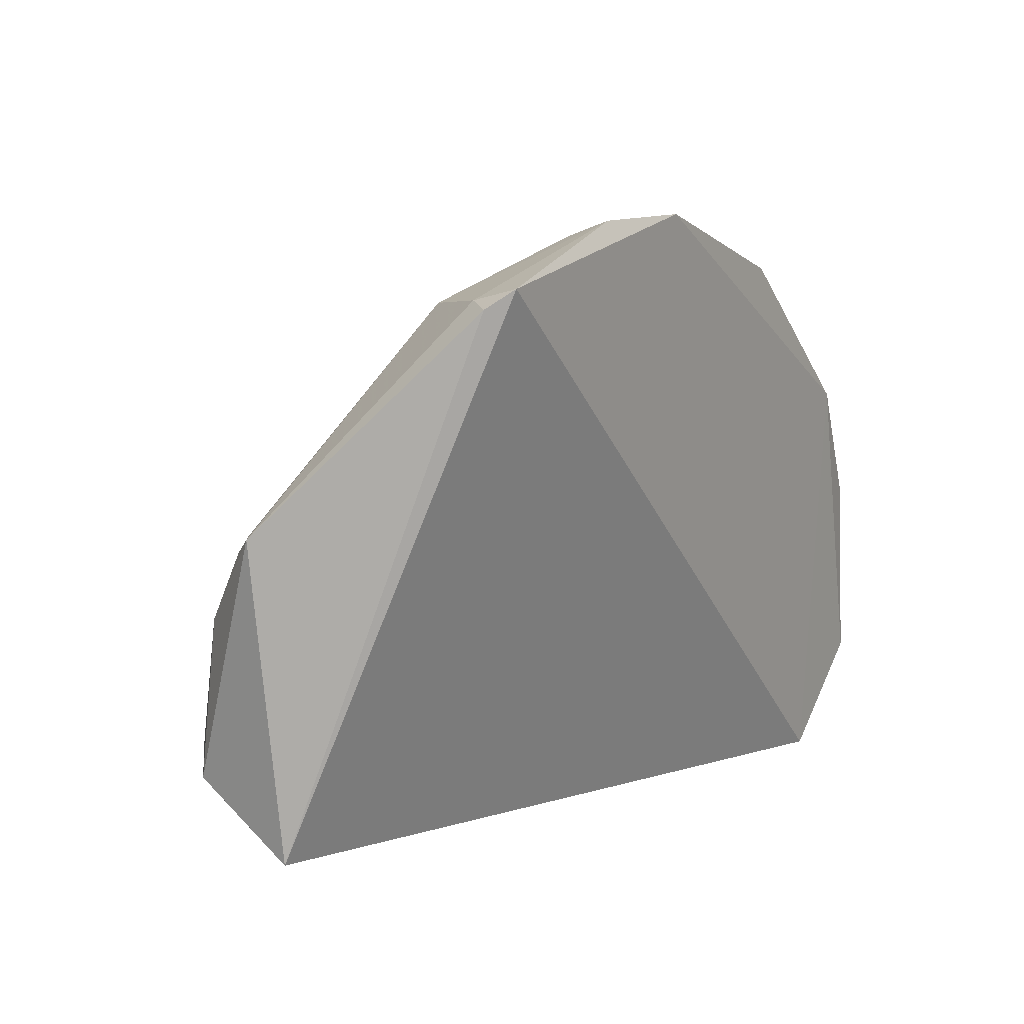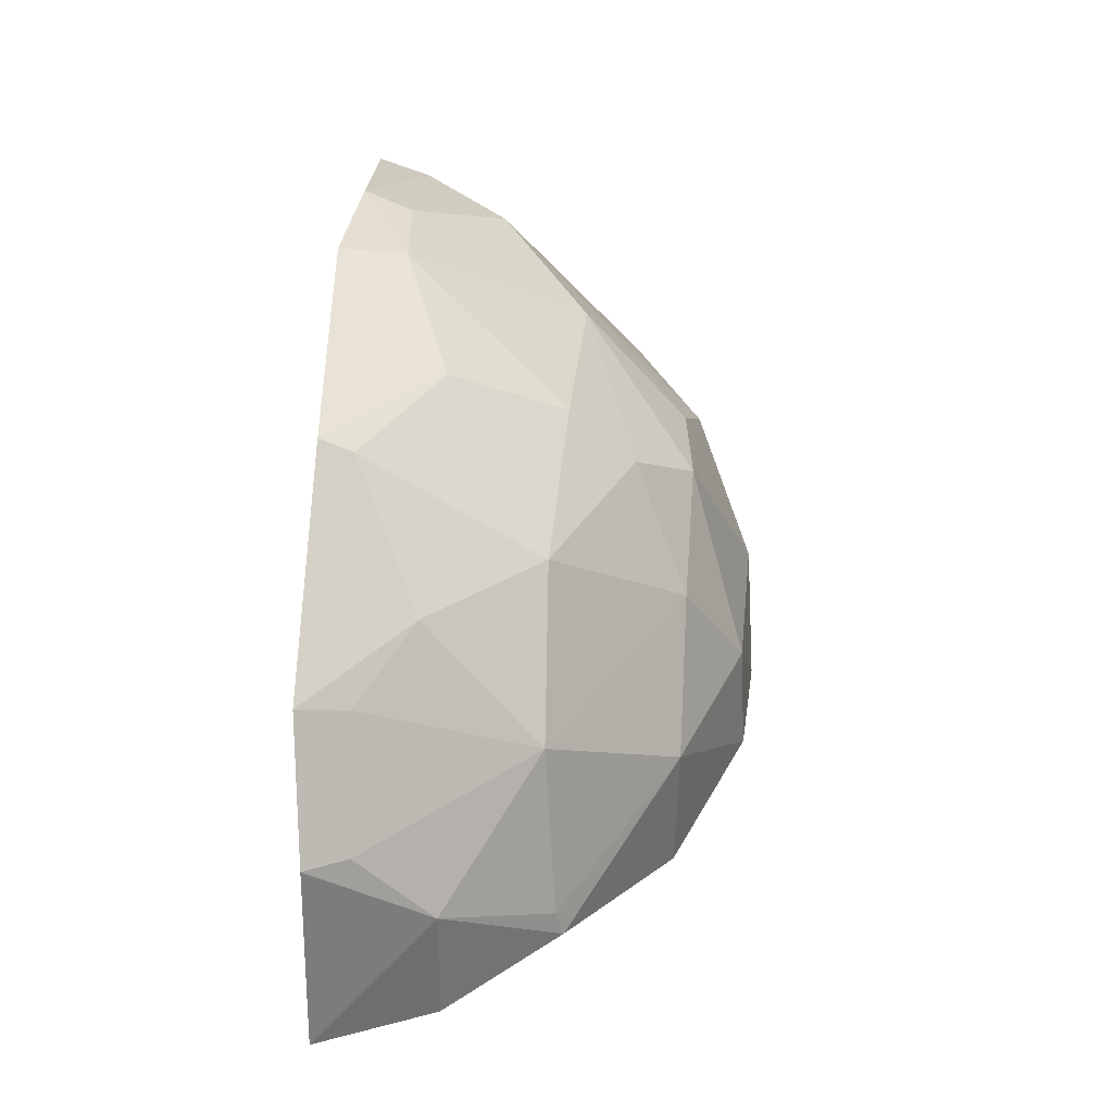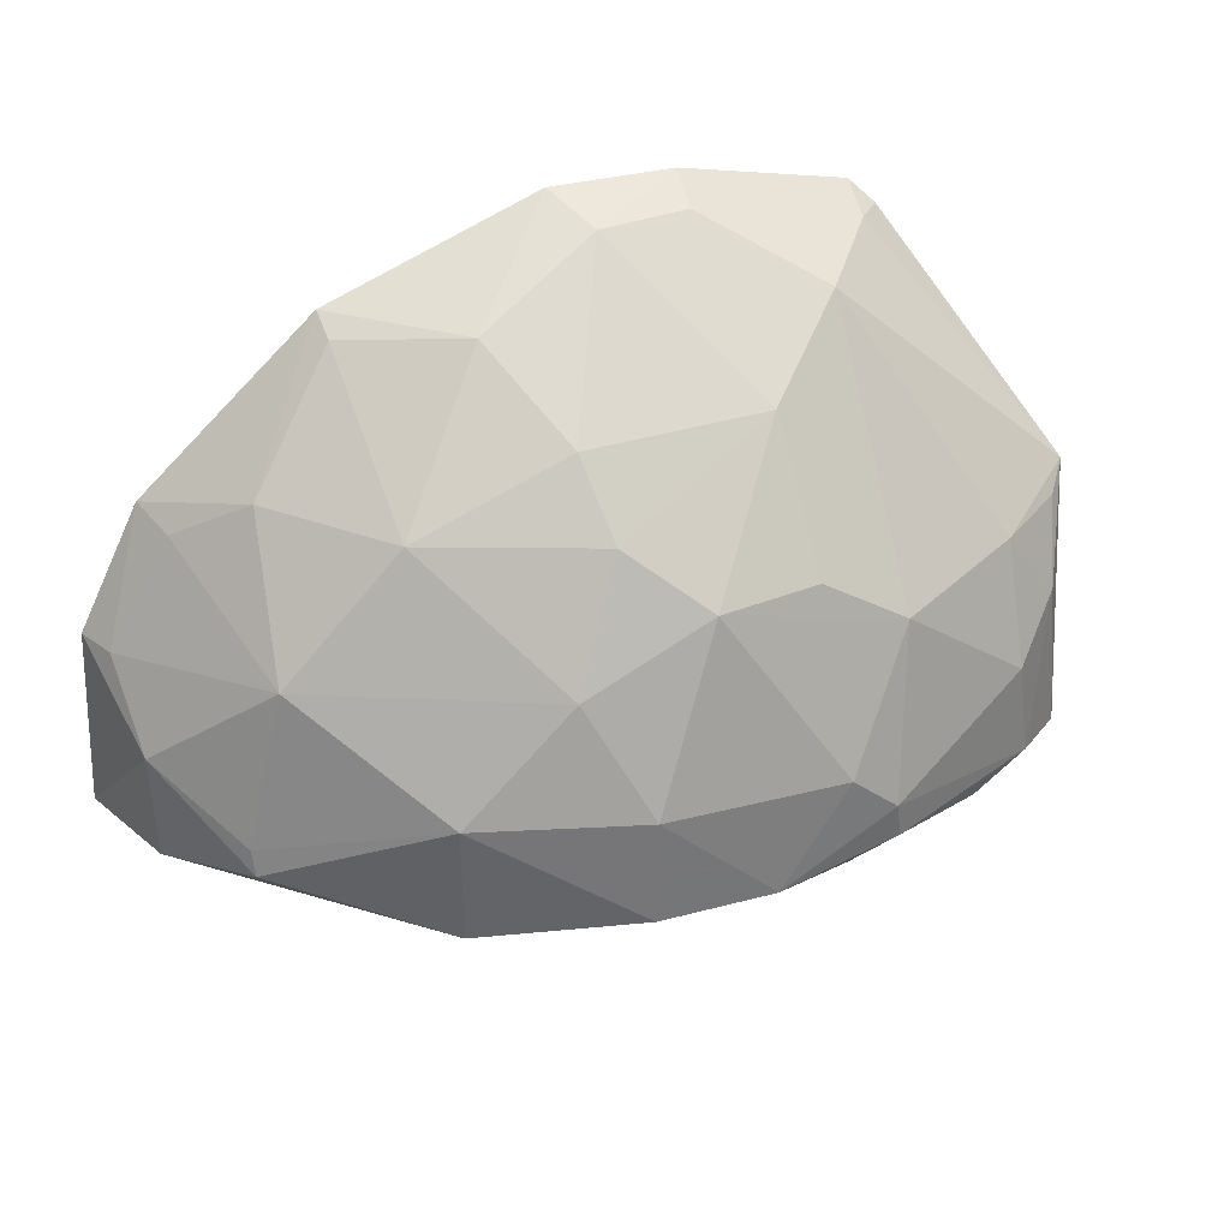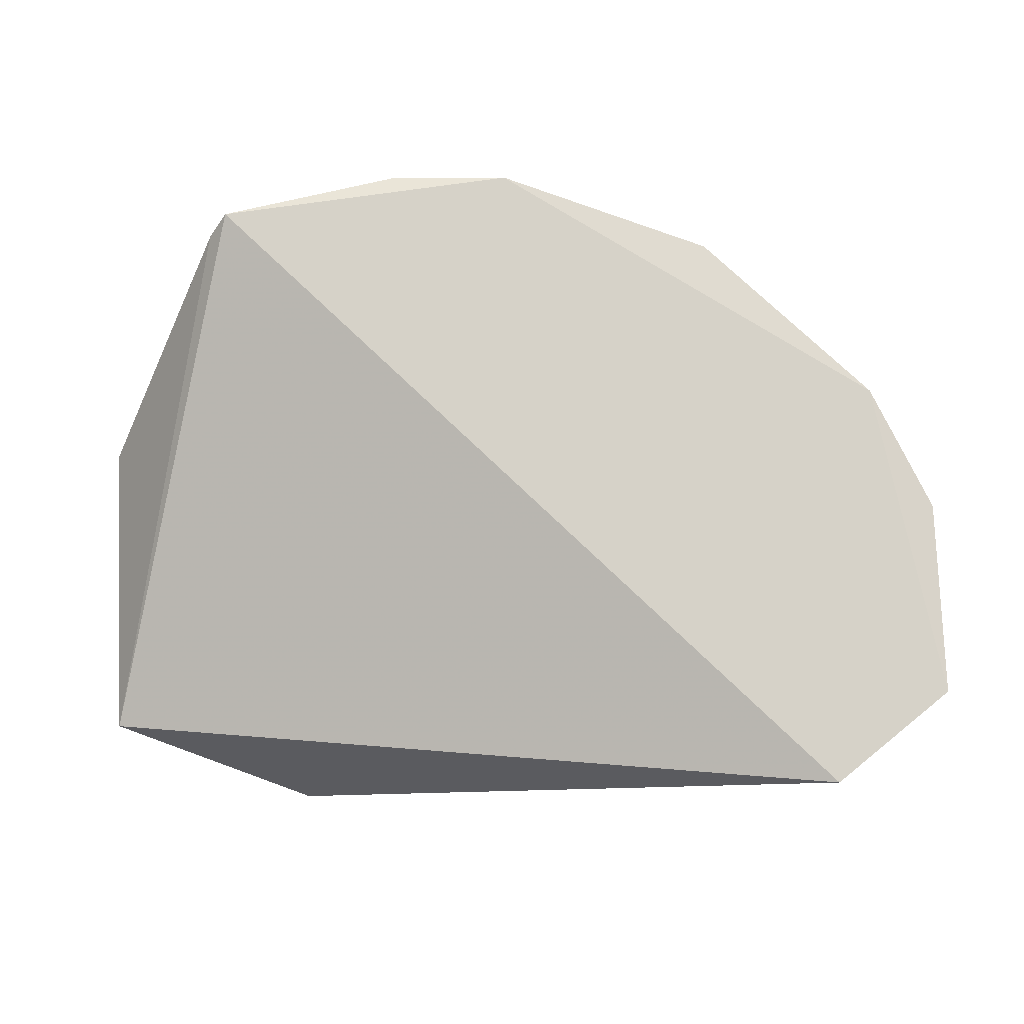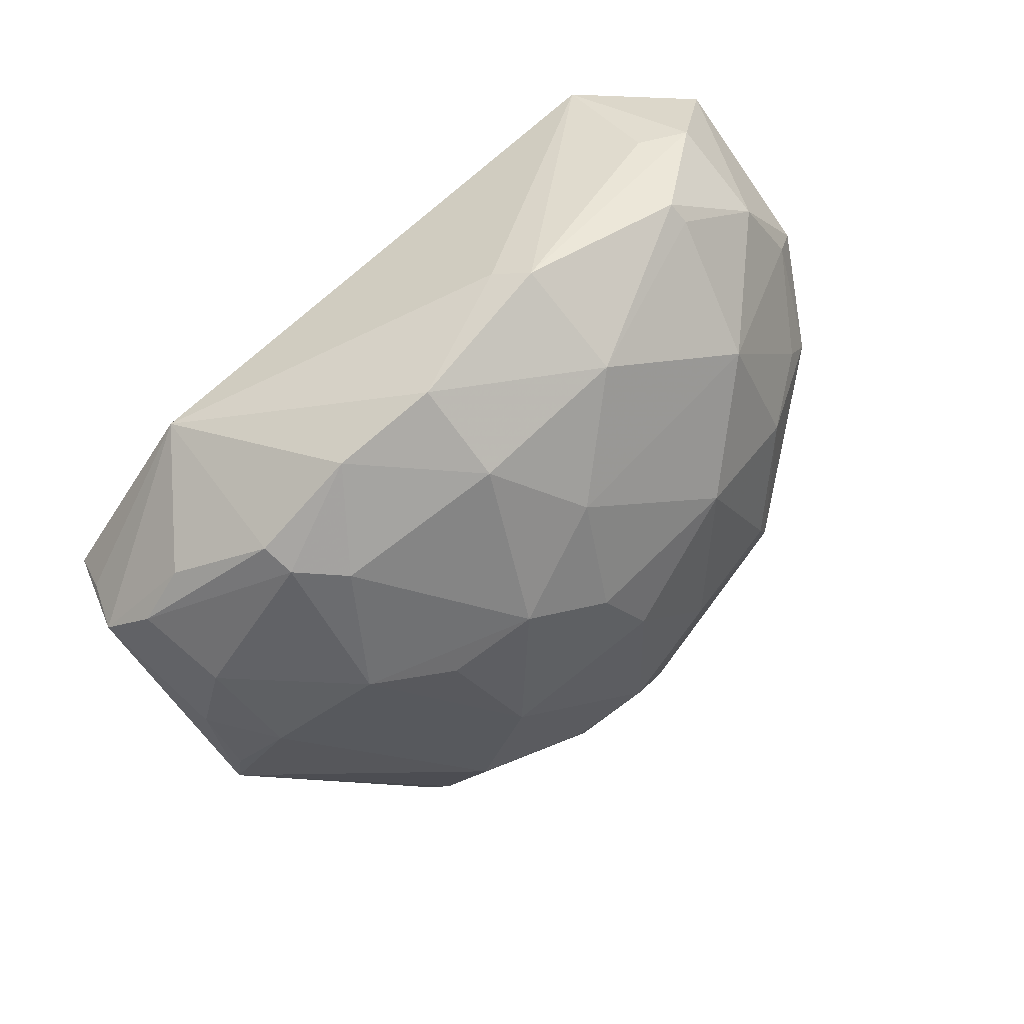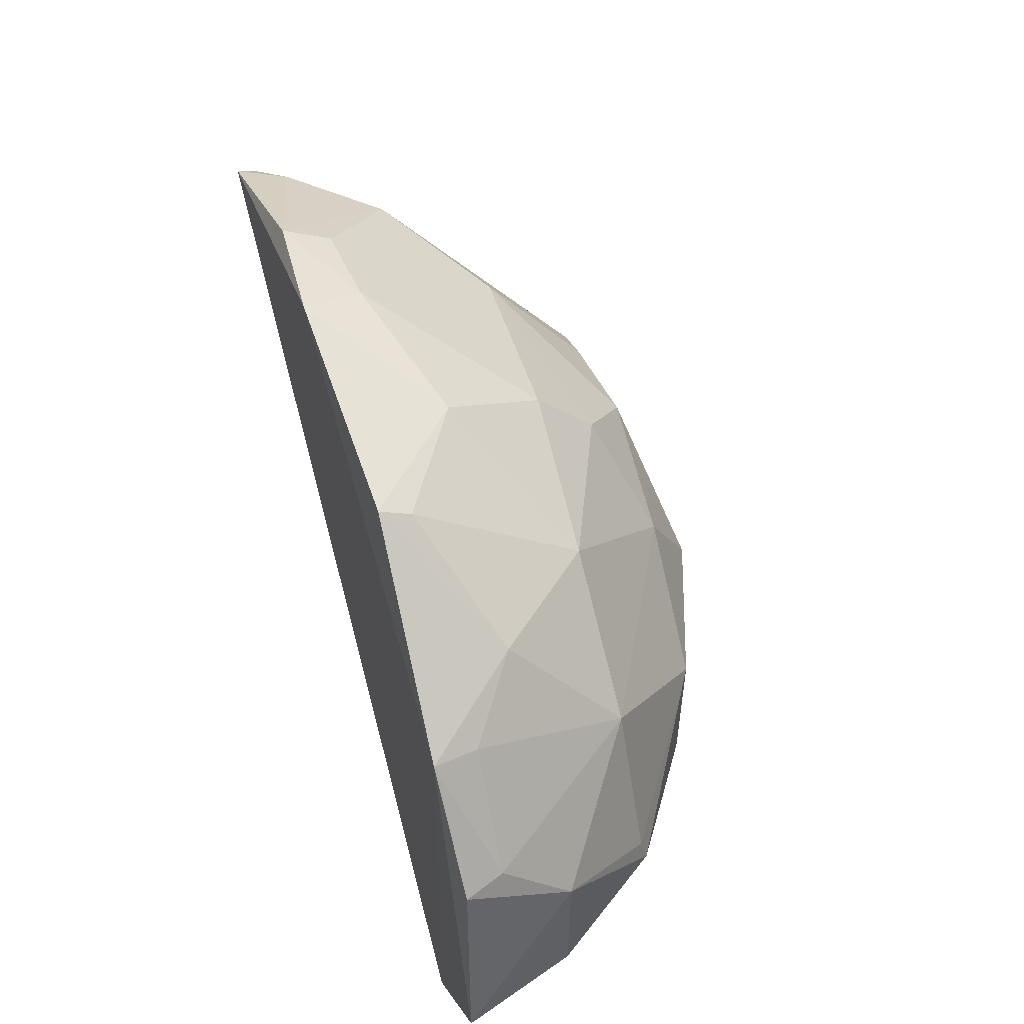
<metadata>
{"format":"obj","ext":"obj","renderer":"f3d","projection":"perspective","resolution":1024,"background":"white","views":[{"elev":11.2,"azim":121.8,"up":"+Z"},{"elev":34.9,"azim":-86.6,"up":"+Z"},{"elev":37.3,"azim":-22.7,"up":"+Z"},{"elev":77.0,"azim":-178.3,"up":"+Y"},{"elev":-75.8,"azim":-141.5,"up":"+Y"},{"elev":45.5,"azim":-108.3,"up":"+Z"}]}
</metadata>
<code>
v -0.02622 0.0246 0.06164
v -0.01956 0.02056 0.05585
v -0.02012 0.02088 0.04924
v -0.03646 0.02456 0.04806
v -0.02997 0.01655 0.05299
v -0.02245 0.02478 0.06058
v -0.0262 0.01789 0.05644
v -0.03717 0.02472 0.05683
v -0.02139 0.01784 0.05097
v -0.02206 0.02431 0.0602
v -0.03673 0.01992 0.05121
v -0.02881 0.0248 0.06166
v -0.0333 0.02041 0.05756
v -0.0202 0.01879 0.05067
v -0.02513 0.01633 0.05196
v -0.02413 0.02191 0.06003
v -0.03883 0.02459 0.0501
v -0.02835 0.01771 0.05647
v -0.03343 0.02462 0.06019
v -0.03338 0.01779 0.05293
v -0.03585 0.02033 0.05505
v -0.02449 0.01917 0.04788
v -0.02043 0.019 0.05392
v -0.02449 0.01757 0.05537
v -0.02264 0.02371 0.0603
v -0.0283 0.0235 0.06132
v -0.0381 0.02217 0.05279
v -0.03807 0.02219 0.05035
v -0.0262 0.02004 0.05892
v -0.02611 0.01637 0.05286
v -0.03543 0.02264 0.05763
v -0.03007 0.01641 0.0507
v -0.03103 0.01777 0.05521
v -0.03675 0.02008 0.05176
v -0.02272 0.0175 0.05049
v -0.0203 0.01983 0.0498
v -0.02167 0.0179 0.05307
v -0.02152 0.01904 0.05542
v -0.02636 0.02361 0.06129
v -0.03004 0.02021 0.05888
v -0.03105 0.02248 0.06021
v -0.03857 0.02454 0.05425
v -0.03337 0.01785 0.05021
v -0.03342 0.02395 0.05989
v -0.03684 0.02374 0.0566
v -0.02763 0.01621 0.05073
v -0.02982 0.01888 0.05758
v -0.02502 0.01635 0.05118
v -0.02004 0.01998 0.05546
v -0.03701 0.02189 0.04981
v -0.03262 0.01828 0.04973
v -0.03823 0.02369 0.0543
f 6 3 4
f 8 6 4
f 10 2 3
f 10 3 6
f 12 1 6
f 12 6 8
f 14 3 2
f 17 8 4
f 19 12 8
f 22 4 3
f 23 14 2
f 23 9 14
f 24 7 18
f 25 16 2
f 25 2 10
f 25 10 6
f 25 6 1
f 25 1 16
f 26 1 12
f 28 17 4
f 28 27 17
f 28 11 27
f 29 18 7
f 29 24 16
f 29 7 24
f 30 18 5
f 30 24 18
f 30 15 24
f 31 19 8
f 31 21 13
f 32 5 20
f 33 21 20
f 33 13 21
f 33 20 5
f 33 5 18
f 34 11 20
f 34 20 21
f 34 27 11
f 34 21 27
f 35 22 14
f 35 14 9
f 36 22 3
f 36 3 14
f 36 14 22
f 37 15 9
f 37 9 23
f 37 24 15
f 38 2 16
f 38 16 24
f 38 37 23
f 38 24 37
f 39 16 1
f 39 1 26
f 39 29 16
f 39 26 29
f 40 29 26
f 41 26 12
f 41 12 19
f 41 40 26
f 41 13 40
f 42 8 17
f 42 17 27
f 43 11 28
f 43 32 20
f 43 20 11
f 44 31 13
f 44 19 31
f 44 41 19
f 44 13 41
f 45 31 8
f 45 21 31
f 46 30 5
f 46 5 32
f 46 15 30
f 46 32 22
f 47 33 18
f 47 13 33
f 47 40 13
f 47 18 29
f 47 29 40
f 48 35 9
f 48 9 15
f 48 15 46
f 48 46 22
f 48 22 35
f 49 38 23
f 49 23 2
f 49 2 38
f 50 43 28
f 50 28 4
f 50 4 43
f 51 43 4
f 51 4 22
f 51 22 32
f 51 32 43
f 52 45 8
f 52 8 42
f 52 42 27
f 52 27 21
f 52 21 45

</code>
